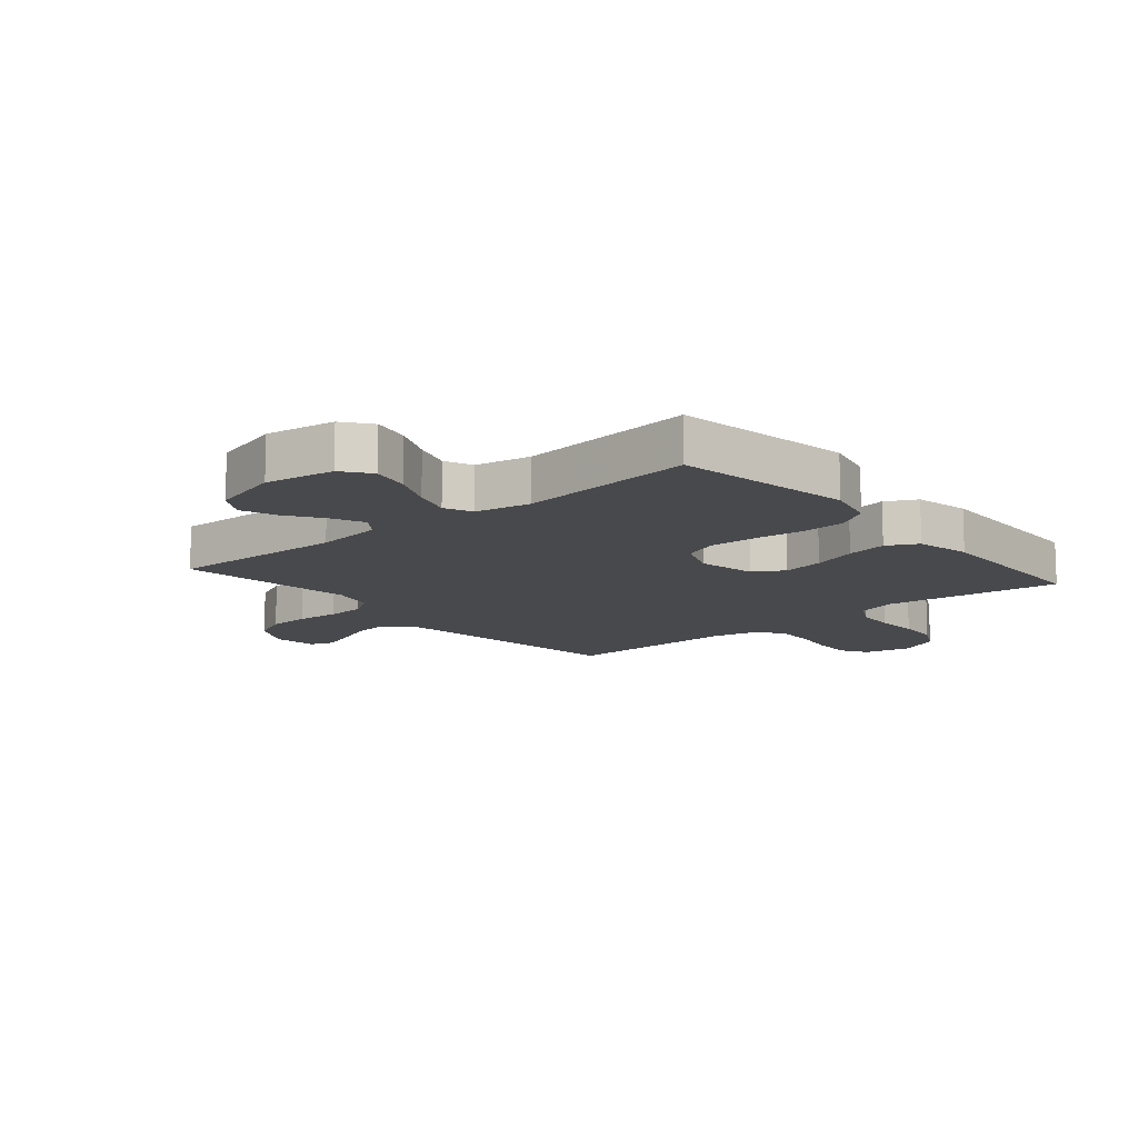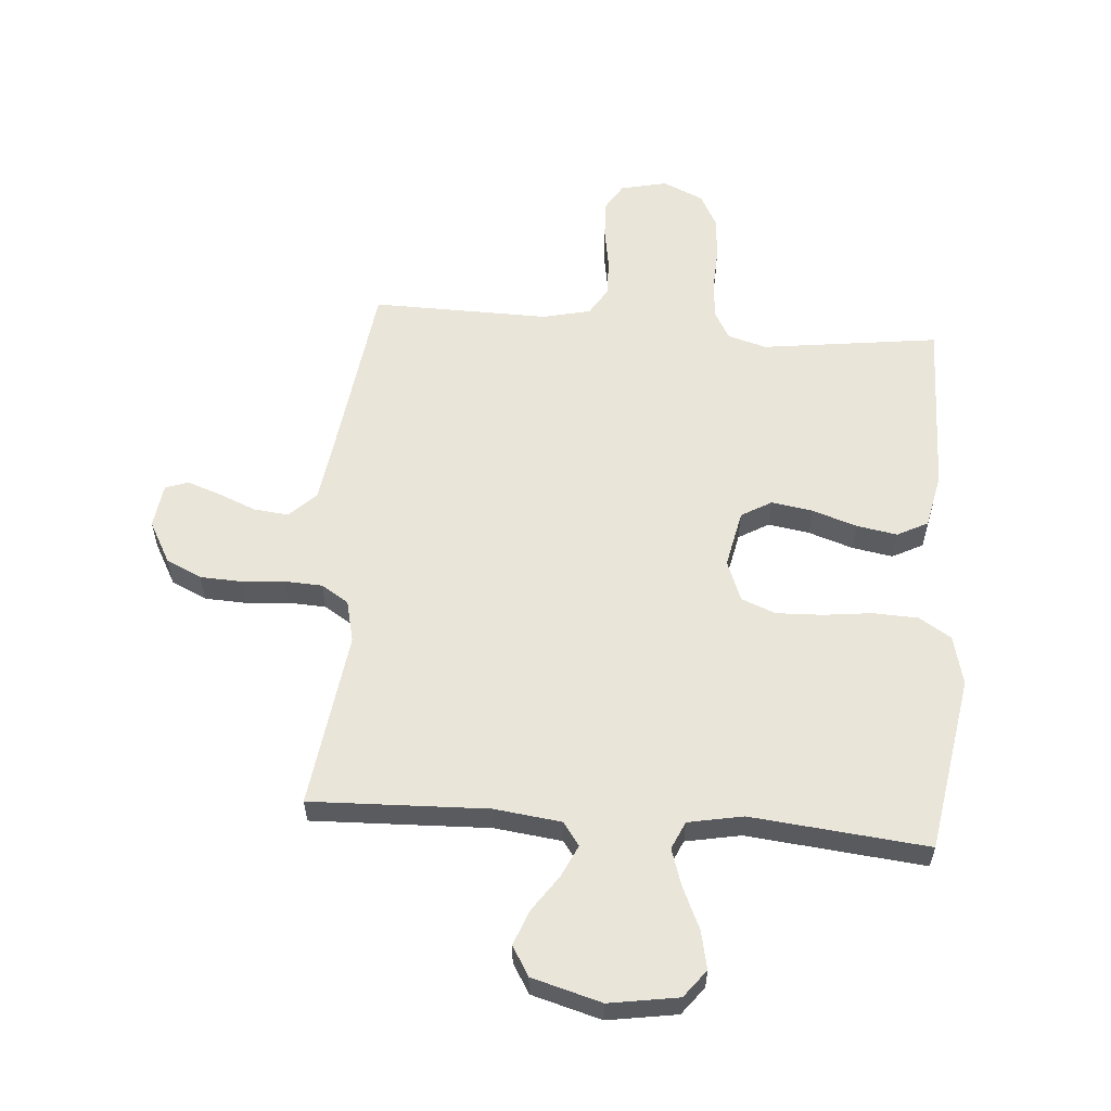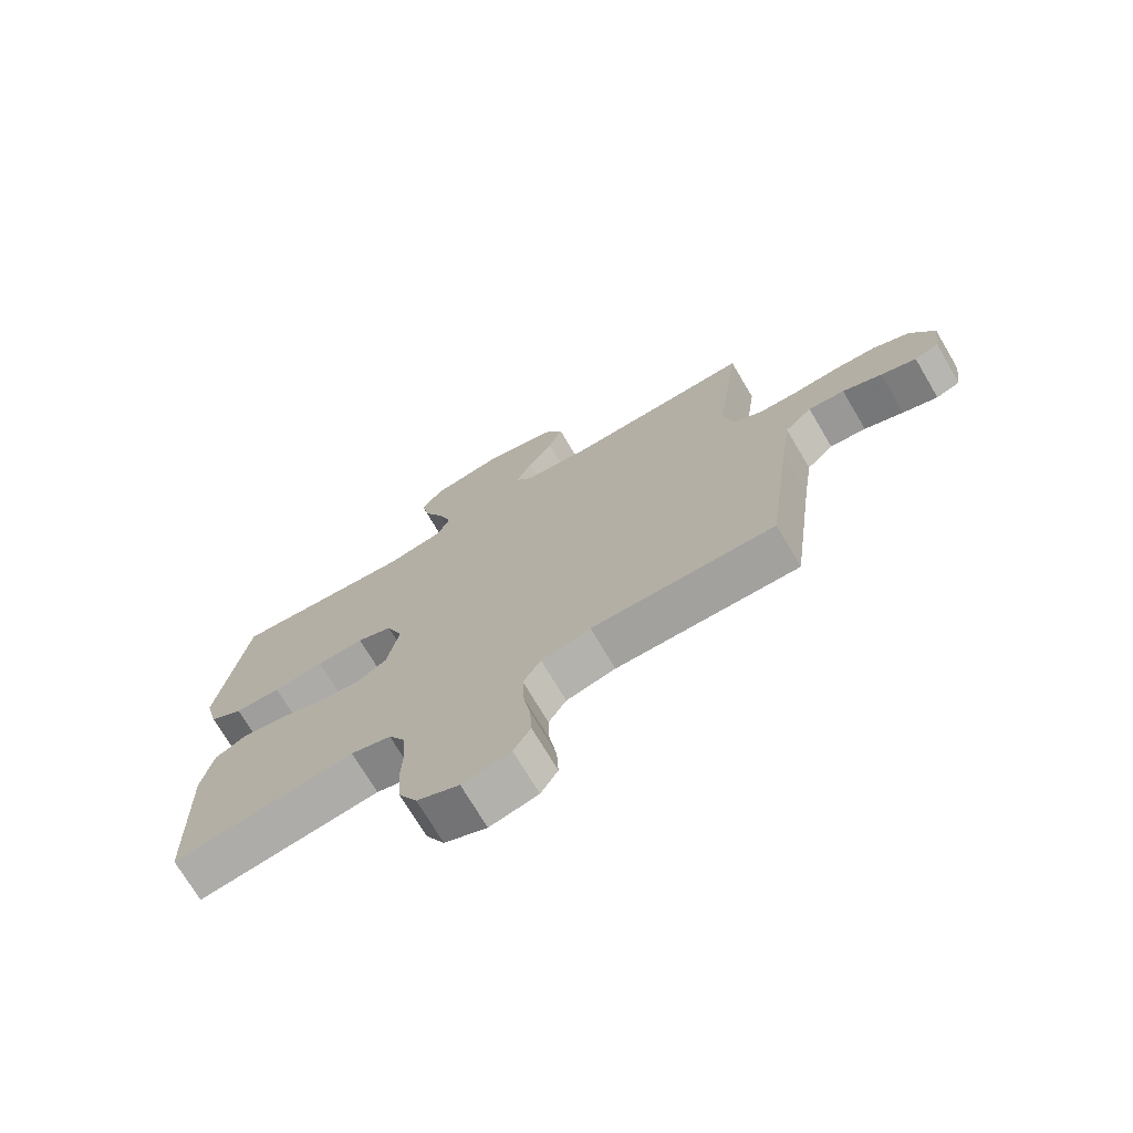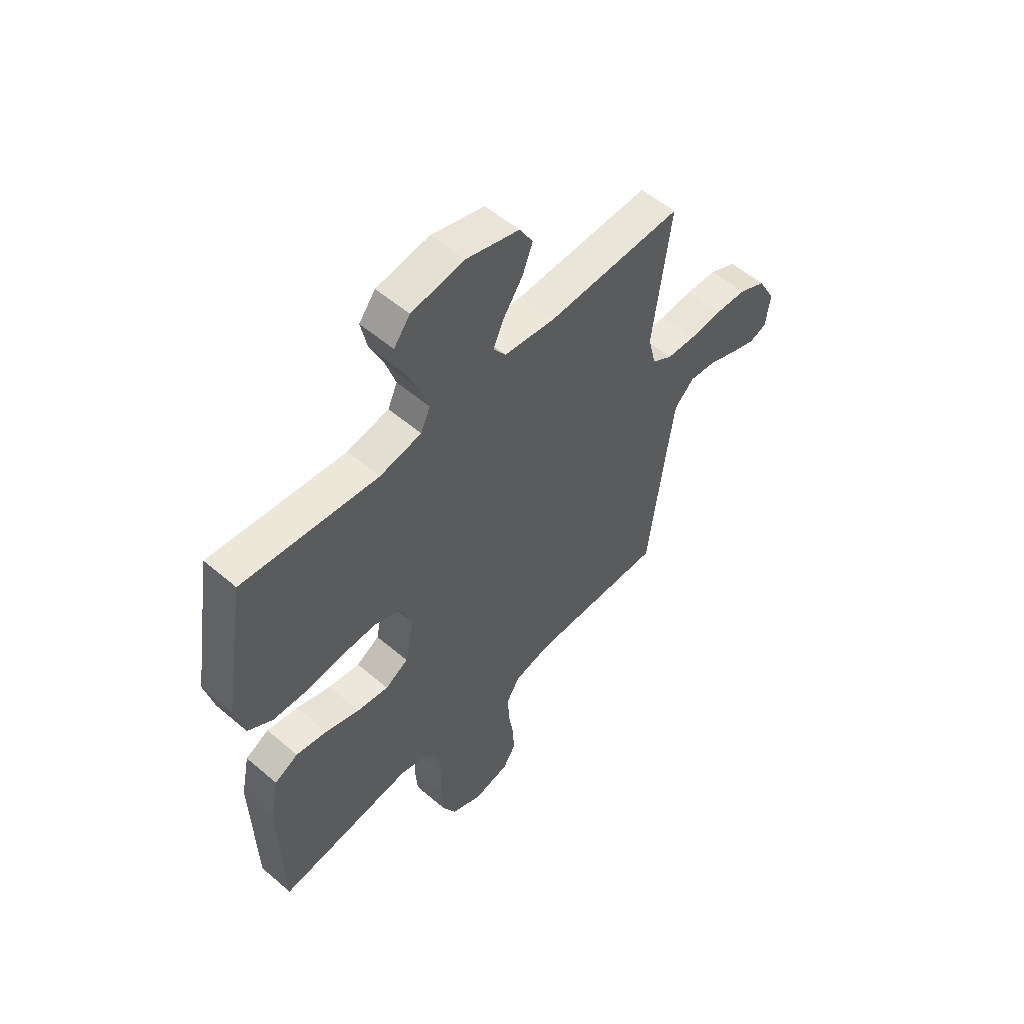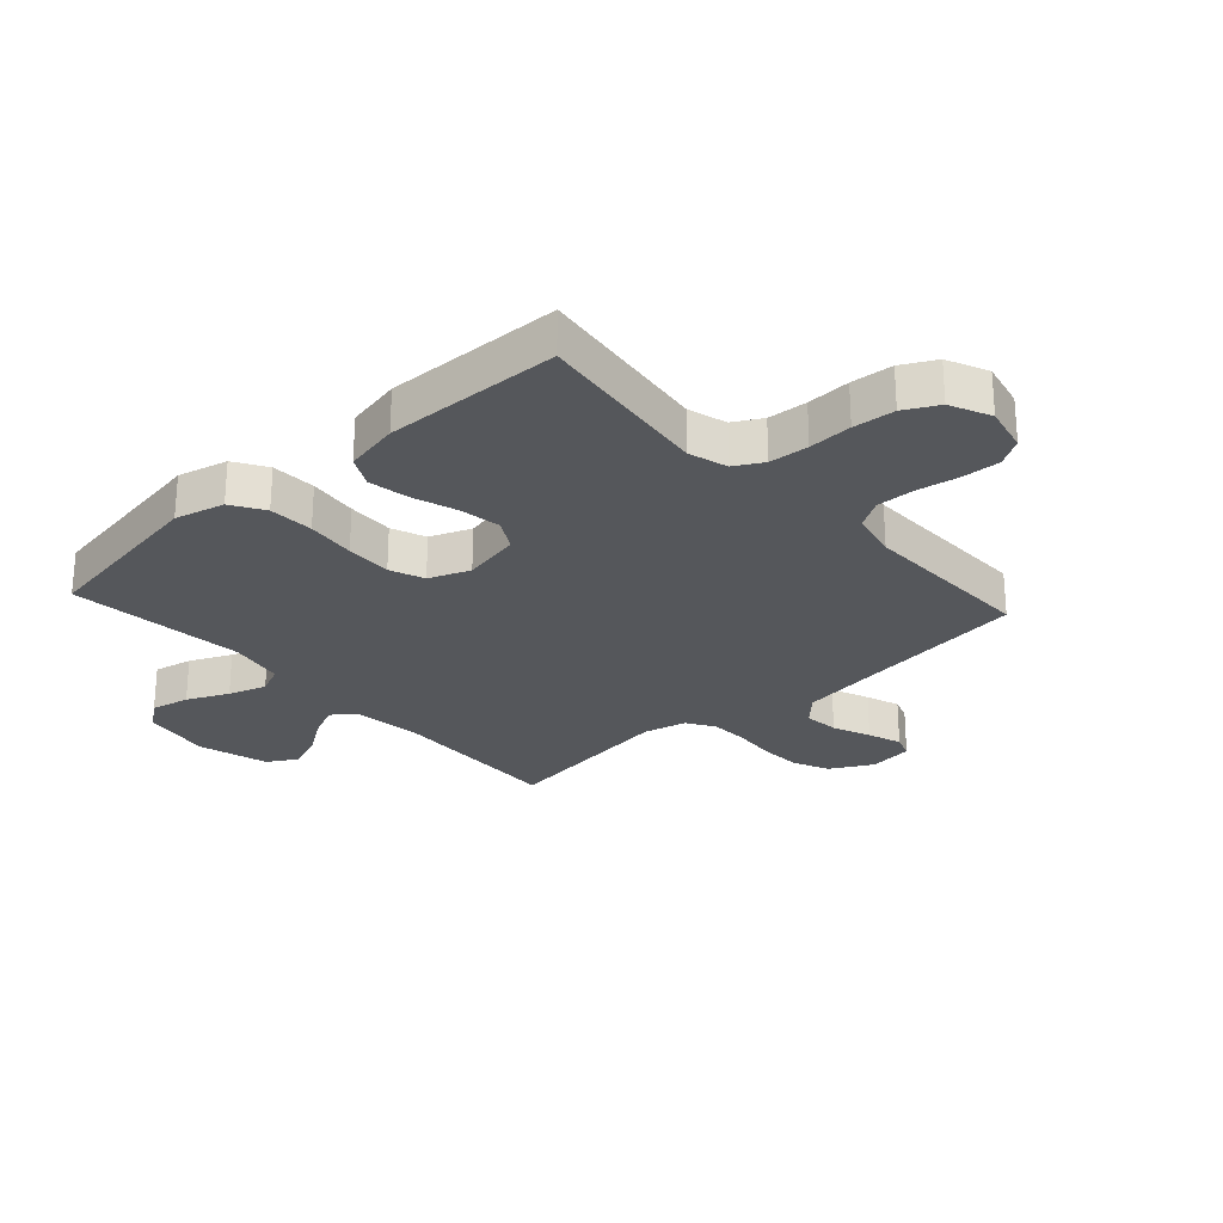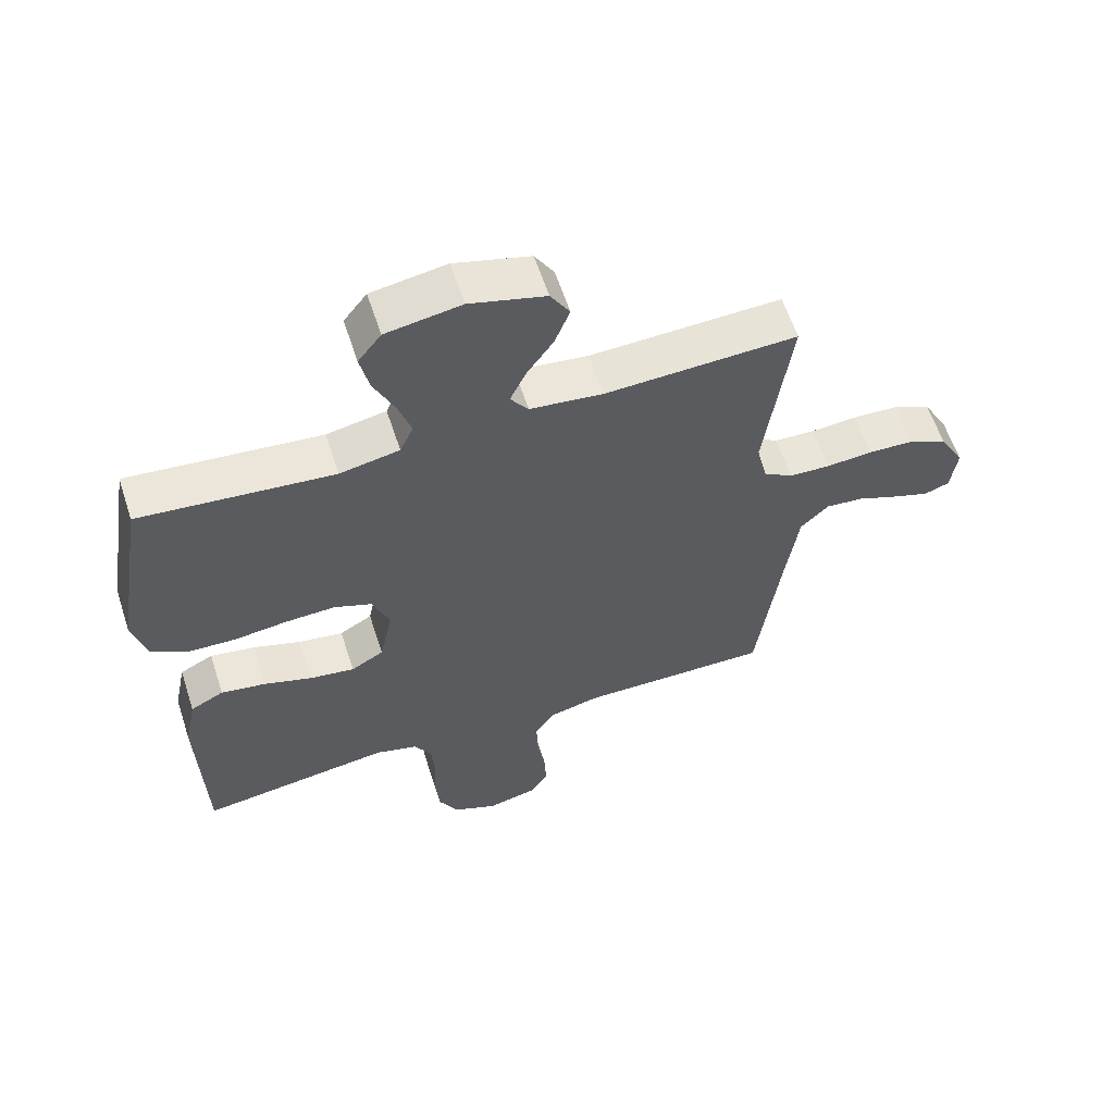
<metadata>
{"format":"obj","ext":"obj","renderer":"f3d","projection":"perspective","resolution":1024,"background":"white","views":[{"elev":-12.5,"azim":40.4,"up":"+Y"},{"elev":57.9,"azim":4.6,"up":"+Y"},{"elev":-72.5,"azim":-149.4,"up":"+Z"},{"elev":54.7,"azim":132.1,"up":"+Z"},{"elev":-26.5,"azim":132.2,"up":"+Y"},{"elev":60.3,"azim":161.9,"up":"+Z"}]}
</metadata>
<code>
v -0.5 0.07 0.5
v -0.2 0.07 0.489
v -0.086 0.07 0.503
v -0.058 0.07 0.542
v -0.083 0.07 0.596
v -0.125 0.07 0.657
v -0.148 0.07 0.717
v -0.118 0.07 0.767
v 0 0.07 0.8
v 0.117 0.07 0.781
v 0.153 0.07 0.734
v 0.139 0.07 0.669
v 0.107 0.07 0.599
v 0.086 0.07 0.535
v 0.107 0.07 0.488
v 0.2 0.07 0.47
v 0.5 0.07 0.5
v 0.549 0.07 0.2
v 0.528 0.07 0.116
v 0.473 0.07 0.082
v 0.397 0.07 0.079
v 0.314 0.07 0.089
v 0.236 0.07 0.092
v 0.178 0.07 0.069
v 0.151 0.07 0
v 0.171 0.07 -0.098
v 0.222 0.07 -0.128
v 0.292 0.07 -0.117
v 0.368 0.07 -0.092
v 0.437 0.07 -0.08
v 0.489 0.07 -0.107
v 0.508 0.07 -0.2
v 0.5 0.07 -0.5
v 0.2 0.07 -0.46
v 0.134 0.07 -0.479
v 0.107 0.07 -0.527
v 0.102 0.07 -0.594
v 0.105 0.07 -0.668
v 0.099 0.07 -0.739
v 0.069 0.07 -0.796
v 0 0.07 -0.827
v -0.079 0.07 -0.809
v -0.107 0.07 -0.763
v -0.104 0.07 -0.698
v -0.092 0.07 -0.627
v -0.09 0.07 -0.562
v -0.119 0.07 -0.515
v -0.2 0.07 -0.496
v -0.5 0.07 -0.5
v -0.539 0.07 -0.2
v -0.556 0.07 -0.08
v -0.6 0.07 -0.037
v -0.659 0.07 -0.043
v -0.723 0.07 -0.069
v -0.78 0.07 -0.089
v -0.819 0.07 -0.075
v -0.829 0.07 0
v -0.79 0.07 0.071
v -0.73 0.07 0.099
v -0.659 0.07 0.102
v -0.587 0.07 0.096
v -0.523 0.07 0.099
v -0.477 0.07 0.128
v -0.46 0.07 0.2
v -0.5 0 0.5
v -0.2 0 0.489
v -0.086 0 0.503
v -0.058 0 0.542
v -0.083 0 0.596
v -0.125 0 0.657
v -0.148 0 0.717
v -0.118 0 0.767
v 0 0 0.8
v 0.117 0 0.781
v 0.153 0 0.734
v 0.139 0 0.669
v 0.107 0 0.599
v 0.086 0 0.535
v 0.107 0 0.488
v 0.2 0 0.47
v 0.5 0 0.5
v 0.549 0 0.2
v 0.528 0 0.116
v 0.473 0 0.082
v 0.397 0 0.079
v 0.314 0 0.089
v 0.236 0 0.092
v 0.178 0 0.069
v 0.151 0 0
v 0.171 0 -0.098
v 0.222 0 -0.128
v 0.292 0 -0.117
v 0.368 0 -0.092
v 0.437 0 -0.08
v 0.489 0 -0.107
v 0.508 0 -0.2
v 0.5 0 -0.5
v 0.2 0 -0.46
v 0.134 0 -0.479
v 0.107 0 -0.527
v 0.102 0 -0.594
v 0.105 0 -0.668
v 0.099 0 -0.739
v 0.069 0 -0.796
v 0 0 -0.827
v -0.079 0 -0.809
v -0.107 0 -0.763
v -0.104 0 -0.698
v -0.092 0 -0.627
v -0.09 0 -0.562
v -0.119 0 -0.515
v -0.2 0 -0.496
v -0.5 0 -0.5
v -0.539 0 -0.2
v -0.556 0 -0.08
v -0.6 0 -0.037
v -0.659 0 -0.043
v -0.723 0 -0.069
v -0.78 0 -0.089
v -0.819 0 -0.075
v -0.829 0 0
v -0.79 0 0.071
v -0.73 0 0.099
v -0.659 0 0.102
v -0.587 0 0.096
v -0.523 0 0.099
v -0.477 0 0.128
v -0.46 0 0.2
f 59 60 61
f 58 59 61
f 57 58 61
f 56 57 61
f 55 56 61
f 54 55 61
f 53 54 61
f 52 53 61 62
f 51 52 62 63
f 48 49 50
f 50 51 63
f 48 50 63
f 47 48 63
f 43 44 45
f 42 43 45
f 41 42 45
f 40 41 45
f 39 40 45
f 38 39 45
f 37 38 45
f 36 37 45 46
f 47 63 64
f 46 47 64
f 36 46 64
f 35 36 64
f 32 33 34
f 31 32 34
f 30 31 34
f 29 30 34
f 28 29 34
f 20 21 22
f 19 20 22
f 18 19 22
f 17 18 22
f 16 17 22
f 15 16 22 23
f 14 15 23 24
f 11 12 13
f 10 11 13
f 9 10 13
f 8 9 13
f 7 8 13
f 6 7 13
f 5 6 13
f 4 5 13 14
f 14 24 25
f 4 14 25
f 3 4 25
f 64 1 2
f 3 25 26
f 2 3 26
f 64 2 26
f 35 64 26
f 27 28 34 35
f 26 27 35
f 125 124 123
f 125 123 122
f 125 122 121
f 125 121 120
f 125 120 119
f 125 119 118
f 125 118 117
f 126 125 117 116
f 127 126 116 115
f 114 113 112
f 127 115 114
f 127 114 112
f 127 112 111
f 109 108 107
f 109 107 106
f 109 106 105
f 109 105 104
f 109 104 103
f 109 103 102
f 109 102 101
f 110 109 101 100
f 128 127 111
f 128 111 110
f 128 110 100
f 128 100 99
f 98 97 96
f 98 96 95
f 98 95 94
f 98 94 93
f 98 93 92
f 86 85 84
f 86 84 83
f 86 83 82
f 86 82 81
f 86 81 80
f 87 86 80 79
f 88 87 79 78
f 77 76 75
f 77 75 74
f 77 74 73
f 77 73 72
f 77 72 71
f 77 71 70
f 77 70 69
f 78 77 69 68
f 89 88 78
f 89 78 68
f 89 68 67
f 66 65 128
f 90 89 67
f 90 67 66
f 90 66 128
f 90 128 99
f 99 98 92 91
f 99 91 90
f 1 65 66 2
f 2 66 67 3
f 3 67 68 4
f 4 68 69 5
f 5 69 70 6
f 6 70 71 7
f 7 71 72 8
f 8 72 73 9
f 9 73 74 10
f 10 74 75 11
f 11 75 76 12
f 12 76 77 13
f 13 77 78 14
f 14 78 79 15
f 15 79 80 16
f 16 80 81 17
f 17 81 82 18
f 18 82 83 19
f 19 83 84 20
f 20 84 85 21
f 21 85 86 22
f 22 86 87 23
f 23 87 88 24
f 24 88 89 25
f 25 89 90 26
f 26 90 91 27
f 27 91 92 28
f 28 92 93 29
f 29 93 94 30
f 30 94 95 31
f 31 95 96 32
f 32 96 97 33
f 33 97 98 34
f 34 98 99 35
f 35 99 100 36
f 36 100 101 37
f 37 101 102 38
f 38 102 103 39
f 39 103 104 40
f 40 104 105 41
f 41 105 106 42
f 42 106 107 43
f 43 107 108 44
f 44 108 109 45
f 45 109 110 46
f 46 110 111 47
f 47 111 112 48
f 48 112 113 49
f 49 113 114 50
f 50 114 115 51
f 51 115 116 52
f 52 116 117 53
f 53 117 118 54
f 54 118 119 55
f 55 119 120 56
f 56 120 121 57
f 57 121 122 58
f 58 122 123 59
f 59 123 124 60
f 60 124 125 61
f 61 125 126 62
f 62 126 127 63
f 63 127 128 64
f 64 128 65 1

</code>
